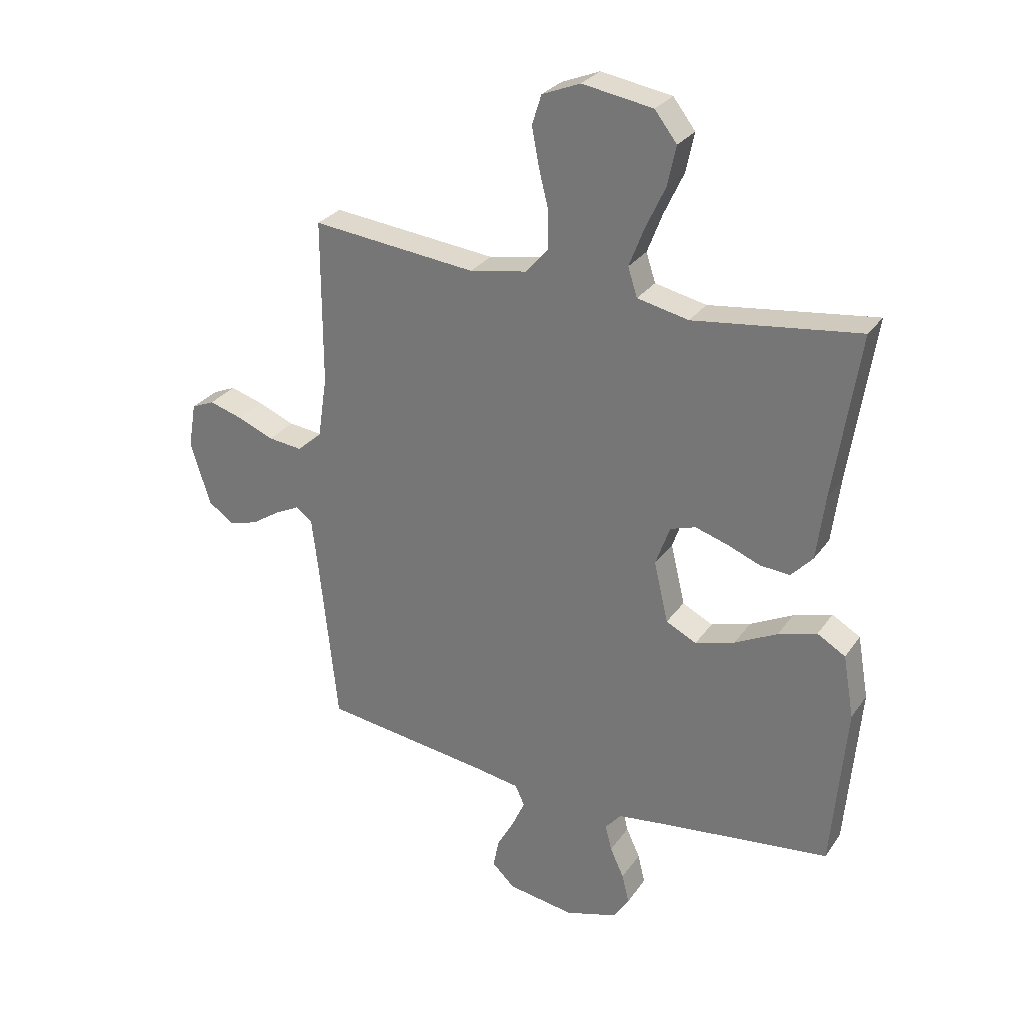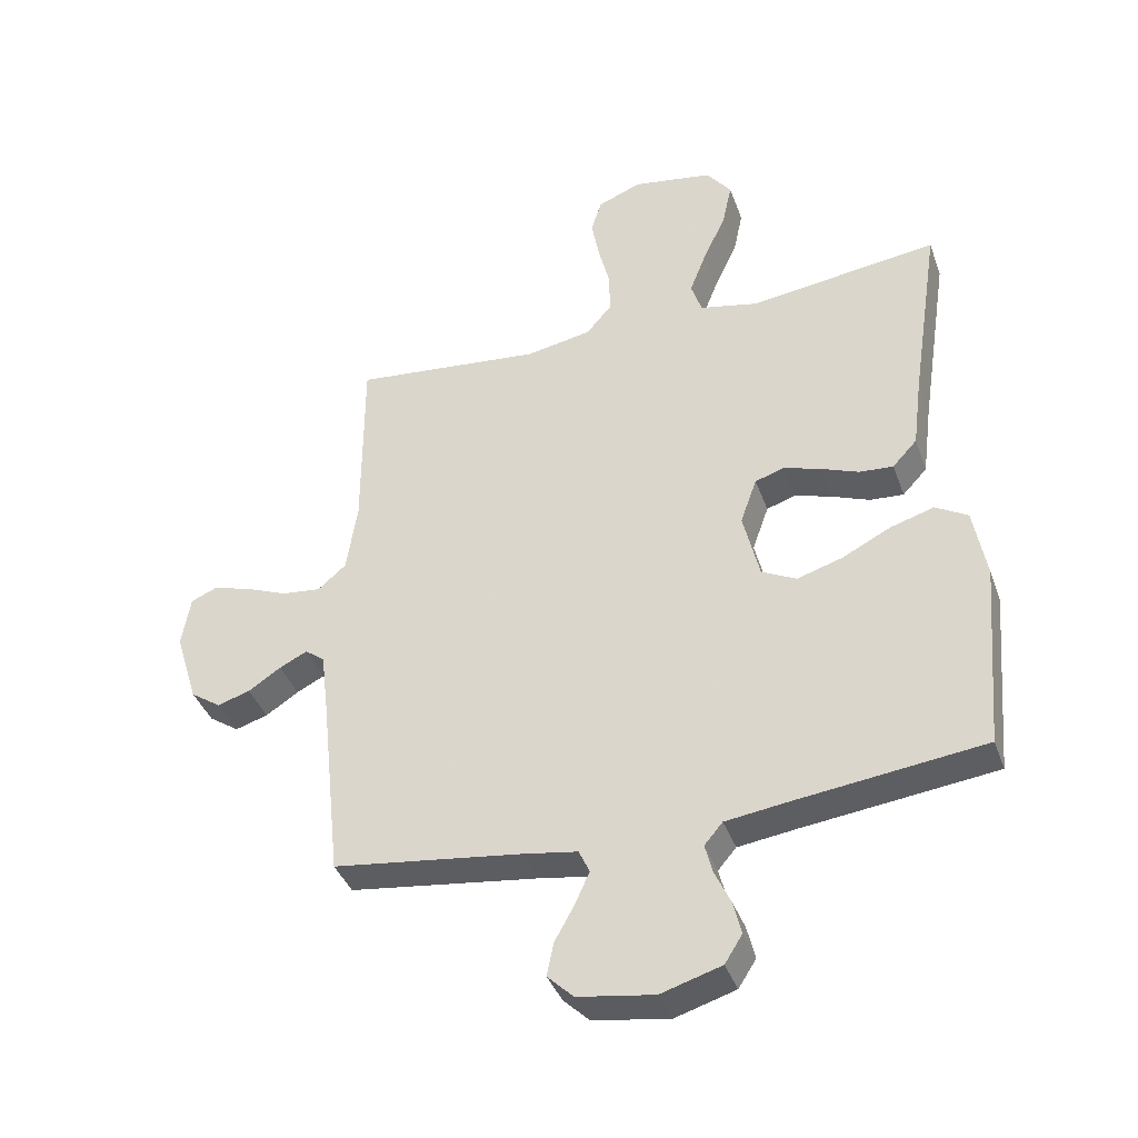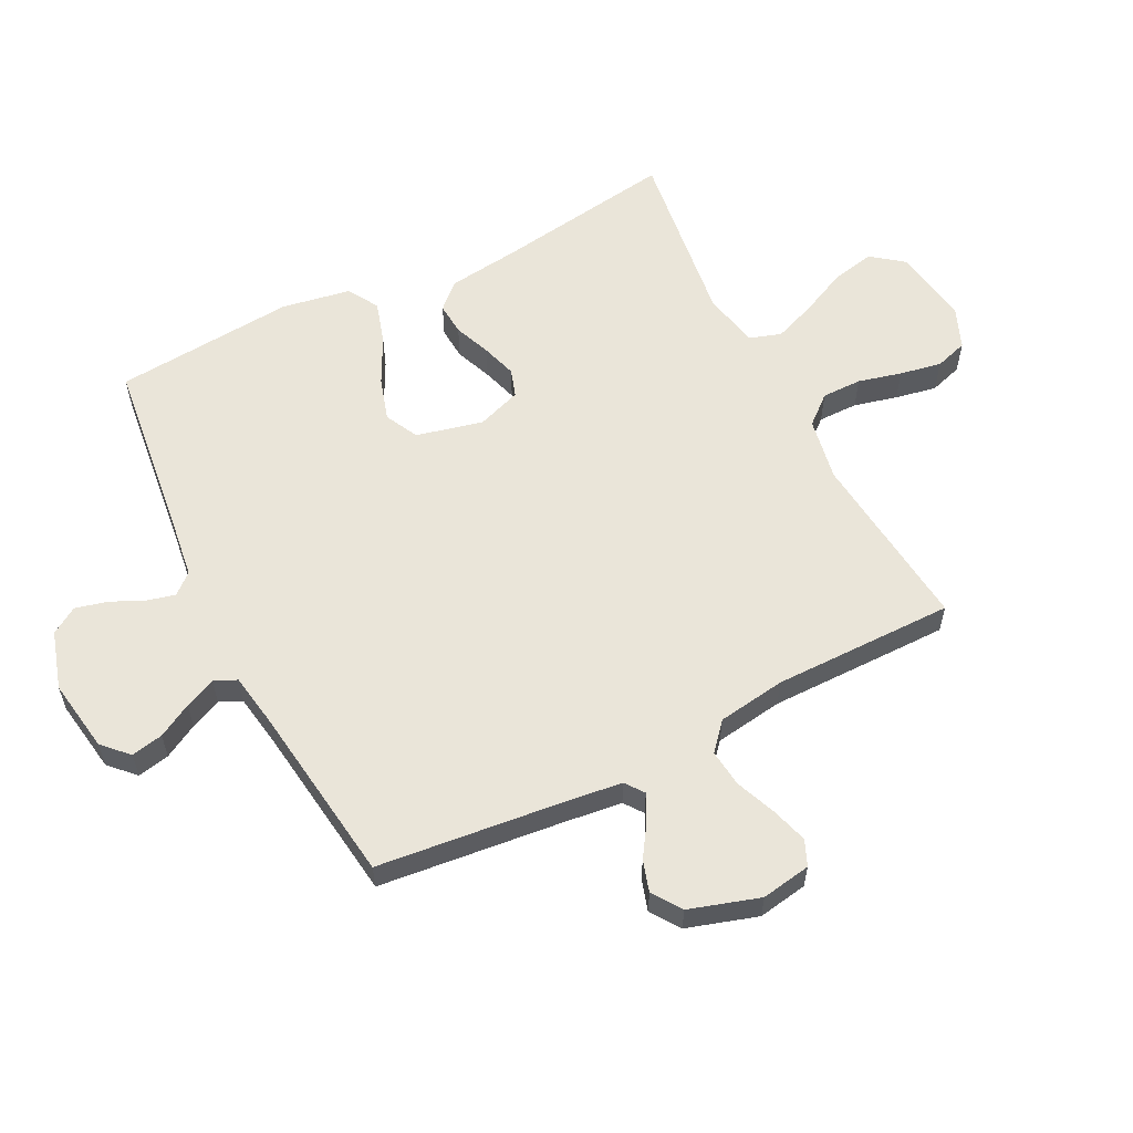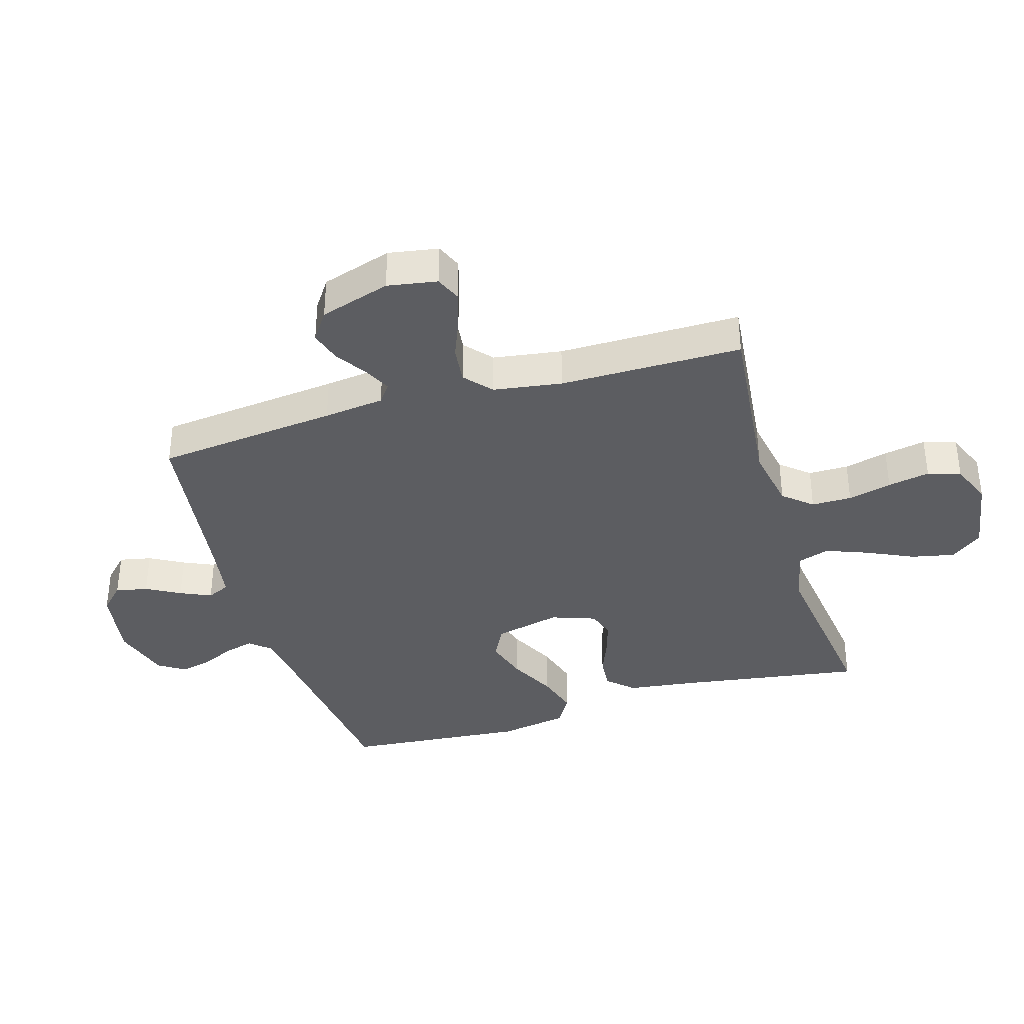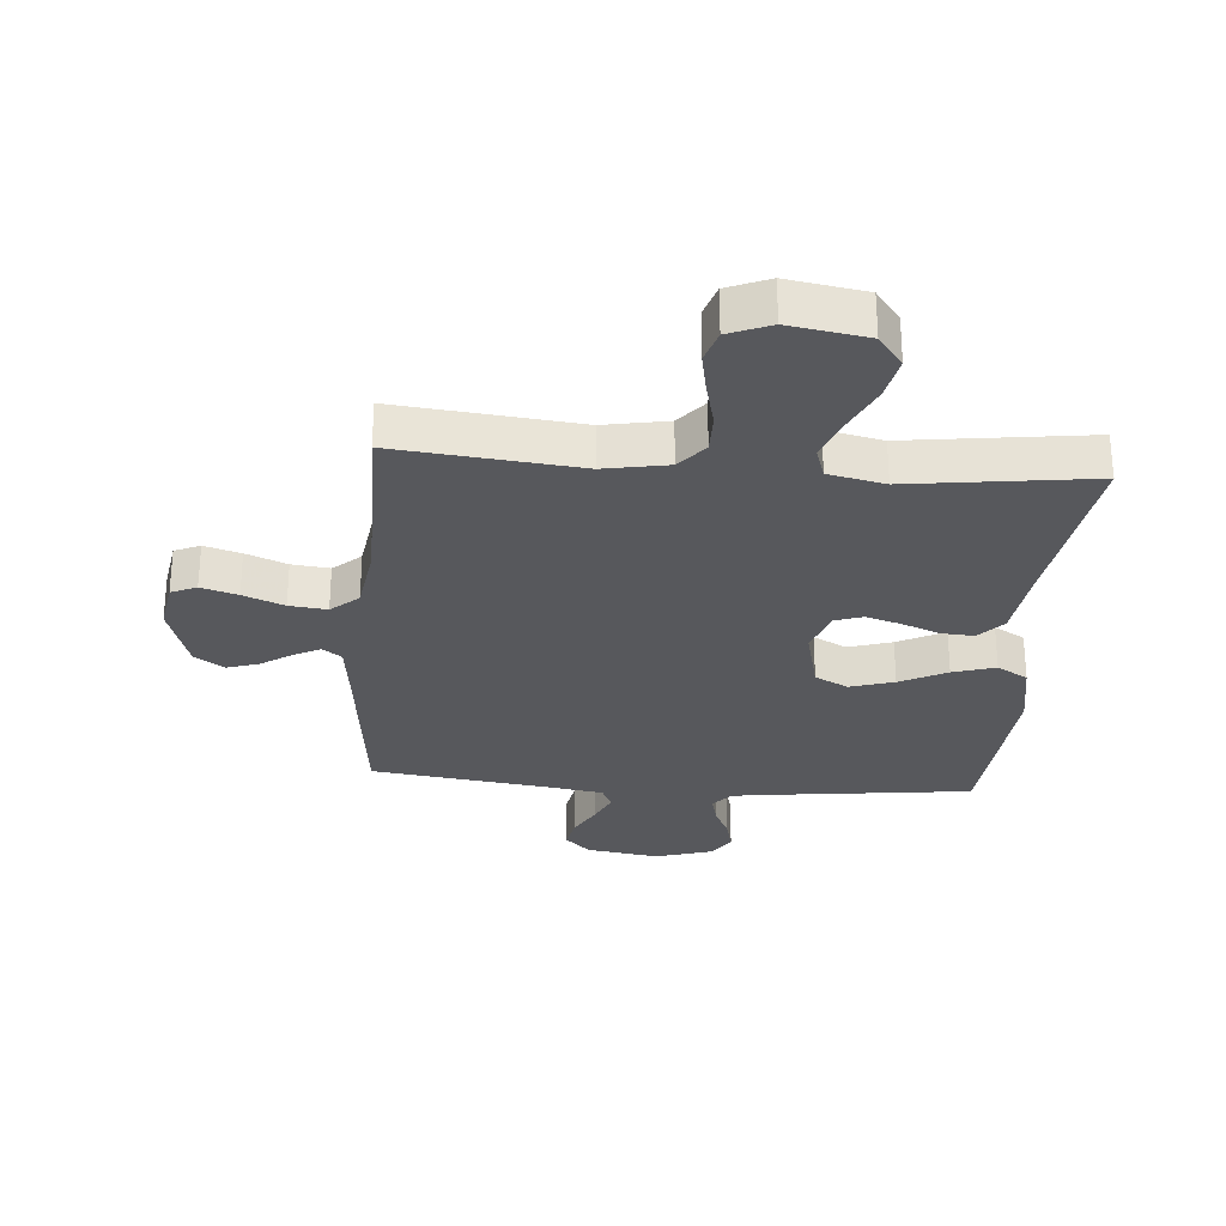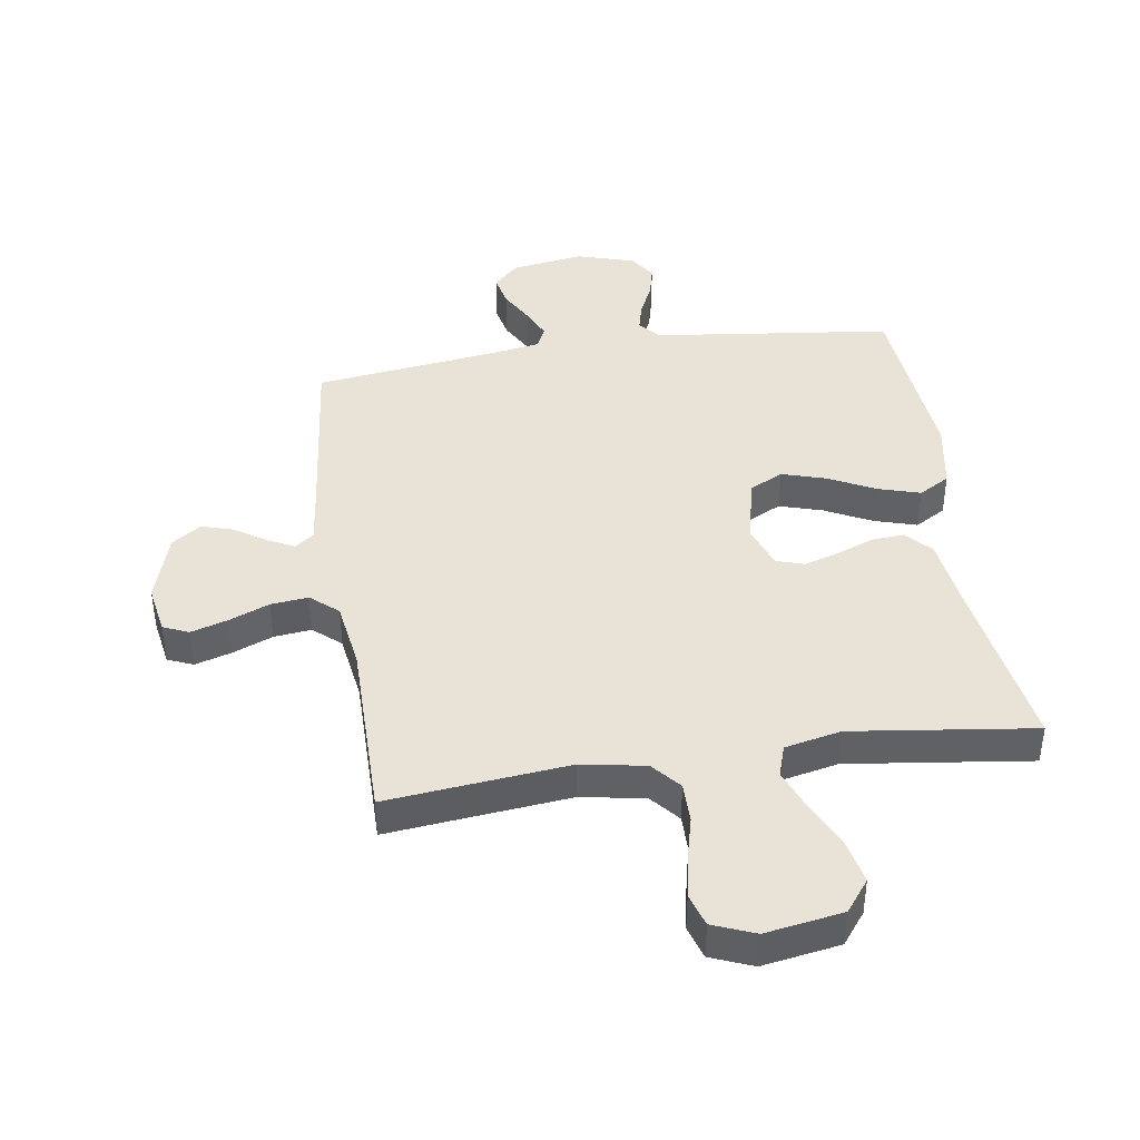
<metadata>
{"format":"obj","ext":"obj","renderer":"f3d","projection":"perspective","resolution":1024,"background":"white","views":[{"elev":28.5,"azim":27.9,"up":"+Z"},{"elev":-39.2,"azim":18.8,"up":"+Z"},{"elev":58.5,"azim":-116.8,"up":"+Y"},{"elev":-36.8,"azim":-73.4,"up":"+Y"},{"elev":-28.8,"azim":-4.5,"up":"+Y"},{"elev":41.9,"azim":-8.6,"up":"+Y"}]}
</metadata>
<code>
v -0.5 0.07 0.5
v -0.2 0.07 0.469
v -0.095 0.07 0.488
v -0.055 0.07 0.535
v -0.055 0.07 0.601
v -0.073 0.07 0.673
v -0.086 0.07 0.742
v -0.069 0.07 0.796
v 0 0.07 0.824
v 0.128 0.07 0.803
v 0.168 0.07 0.751
v 0.153 0.07 0.68
v 0.117 0.07 0.603
v 0.09 0.07 0.533
v 0.107 0.07 0.481
v 0.2 0.07 0.461
v 0.5 0.07 0.5
v 0.454 0.07 0.2
v 0.439 0.07 0.084
v 0.4 0.07 0.042
v 0.346 0.07 0.046
v 0.285 0.07 0.07
v 0.227 0.07 0.088
v 0.181 0.07 0.073
v 0.155 0.07 0
v 0.181 0.07 -0.11
v 0.236 0.07 -0.138
v 0.308 0.07 -0.116
v 0.385 0.07 -0.077
v 0.455 0.07 -0.056
v 0.506 0.07 -0.086
v 0.526 0.07 -0.2
v 0.5 0.07 -0.5
v 0.2 0.07 -0.536
v 0.103 0.07 -0.549
v 0.074 0.07 -0.583
v 0.086 0.07 -0.63
v 0.111 0.07 -0.684
v 0.124 0.07 -0.737
v 0.096 0.07 -0.781
v 0 0.07 -0.81
v -0.121 0.07 -0.791
v -0.162 0.07 -0.751
v -0.151 0.07 -0.698
v -0.12 0.07 -0.642
v -0.097 0.07 -0.591
v -0.114 0.07 -0.554
v -0.2 0.07 -0.54
v -0.5 0.07 -0.5
v -0.532 0.07 -0.2
v -0.544 0.07 -0.1
v -0.575 0.07 -0.077
v -0.619 0.07 -0.099
v -0.671 0.07 -0.133
v -0.723 0.07 -0.149
v -0.771 0.07 -0.116
v -0.807 0.07 0
v -0.793 0.07 0.082
v -0.751 0.07 0.1
v -0.691 0.07 0.082
v -0.624 0.07 0.055
v -0.562 0.07 0.048
v -0.517 0.07 0.087
v -0.5 0.07 0.2
v -0.5 0 0.5
v -0.2 0 0.469
v -0.095 0 0.488
v -0.055 0 0.535
v -0.055 0 0.601
v -0.073 0 0.673
v -0.086 0 0.742
v -0.069 0 0.796
v 0 0 0.824
v 0.128 0 0.803
v 0.168 0 0.751
v 0.153 0 0.68
v 0.117 0 0.603
v 0.09 0 0.533
v 0.107 0 0.481
v 0.2 0 0.461
v 0.5 0 0.5
v 0.454 0 0.2
v 0.439 0 0.084
v 0.4 0 0.042
v 0.346 0 0.046
v 0.285 0 0.07
v 0.227 0 0.088
v 0.181 0 0.073
v 0.155 0 0
v 0.181 0 -0.11
v 0.236 0 -0.138
v 0.308 0 -0.116
v 0.385 0 -0.077
v 0.455 0 -0.056
v 0.506 0 -0.086
v 0.526 0 -0.2
v 0.5 0 -0.5
v 0.2 0 -0.536
v 0.103 0 -0.549
v 0.074 0 -0.583
v 0.086 0 -0.63
v 0.111 0 -0.684
v 0.124 0 -0.737
v 0.096 0 -0.781
v 0 0 -0.81
v -0.121 0 -0.791
v -0.162 0 -0.751
v -0.151 0 -0.698
v -0.12 0 -0.642
v -0.097 0 -0.591
v -0.114 0 -0.554
v -0.2 0 -0.54
v -0.5 0 -0.5
v -0.532 0 -0.2
v -0.544 0 -0.1
v -0.575 0 -0.077
v -0.619 0 -0.099
v -0.671 0 -0.133
v -0.723 0 -0.149
v -0.771 0 -0.116
v -0.807 0 0
v -0.793 0 0.082
v -0.751 0 0.1
v -0.691 0 0.082
v -0.624 0 0.055
v -0.562 0 0.048
v -0.517 0 0.087
v -0.5 0 0.2
f 58 59 60 61
f 56 57 58 61
f 56 61 62
f 53 54 55 56
f 52 53 56 62
f 51 52 62 63
f 48 49 50
f 47 48 50 51
f 42 43 44 45
f 42 45 46
f 41 42 46
f 40 41 46
f 37 38 39 40
f 36 37 40 46
f 35 36 46 47
f 31 32 33 34
f 28 29 30 31
f 27 28 31 34
f 26 27 34 35
f 19 20 21 22
f 18 19 22 23
f 16 17 18 23
f 15 16 23 24
f 10 11 12 13
f 10 13 14
f 9 10 14
f 8 9 14
f 5 6 7 8
f 5 8 14 15
f 64 1 2
f 64 2 3
f 63 64 3
f 51 63 3
f 47 51 3 4
f 25 26 35 47
f 25 47 4
f 15 24 25
f 4 5 15 25
f 125 124 123 122
f 125 122 121 120
f 126 125 120
f 120 119 118 117
f 126 120 117 116
f 127 126 116 115
f 114 113 112
f 115 114 112 111
f 109 108 107 106
f 110 109 106
f 110 106 105
f 110 105 104
f 104 103 102 101
f 110 104 101 100
f 111 110 100 99
f 98 97 96 95
f 95 94 93 92
f 98 95 92 91
f 99 98 91 90
f 86 85 84 83
f 87 86 83 82
f 87 82 81 80
f 88 87 80 79
f 77 76 75 74
f 78 77 74
f 78 74 73
f 78 73 72
f 72 71 70 69
f 79 78 72 69
f 66 65 128
f 67 66 128
f 67 128 127
f 67 127 115
f 68 67 115 111
f 111 99 90 89
f 68 111 89
f 89 88 79
f 89 79 69 68
f 1 65 66 2
f 2 66 67 3
f 3 67 68 4
f 4 68 69 5
f 5 69 70 6
f 6 70 71 7
f 7 71 72 8
f 8 72 73 9
f 9 73 74 10
f 10 74 75 11
f 11 75 76 12
f 12 76 77 13
f 13 77 78 14
f 14 78 79 15
f 15 79 80 16
f 16 80 81 17
f 17 81 82 18
f 18 82 83 19
f 19 83 84 20
f 20 84 85 21
f 21 85 86 22
f 22 86 87 23
f 23 87 88 24
f 24 88 89 25
f 25 89 90 26
f 26 90 91 27
f 27 91 92 28
f 28 92 93 29
f 29 93 94 30
f 30 94 95 31
f 31 95 96 32
f 32 96 97 33
f 33 97 98 34
f 34 98 99 35
f 35 99 100 36
f 36 100 101 37
f 37 101 102 38
f 38 102 103 39
f 39 103 104 40
f 40 104 105 41
f 41 105 106 42
f 42 106 107 43
f 43 107 108 44
f 44 108 109 45
f 45 109 110 46
f 46 110 111 47
f 47 111 112 48
f 48 112 113 49
f 49 113 114 50
f 50 114 115 51
f 51 115 116 52
f 52 116 117 53
f 53 117 118 54
f 54 118 119 55
f 55 119 120 56
f 56 120 121 57
f 57 121 122 58
f 58 122 123 59
f 59 123 124 60
f 60 124 125 61
f 61 125 126 62
f 62 126 127 63
f 63 127 128 64
f 64 128 65 1

</code>
